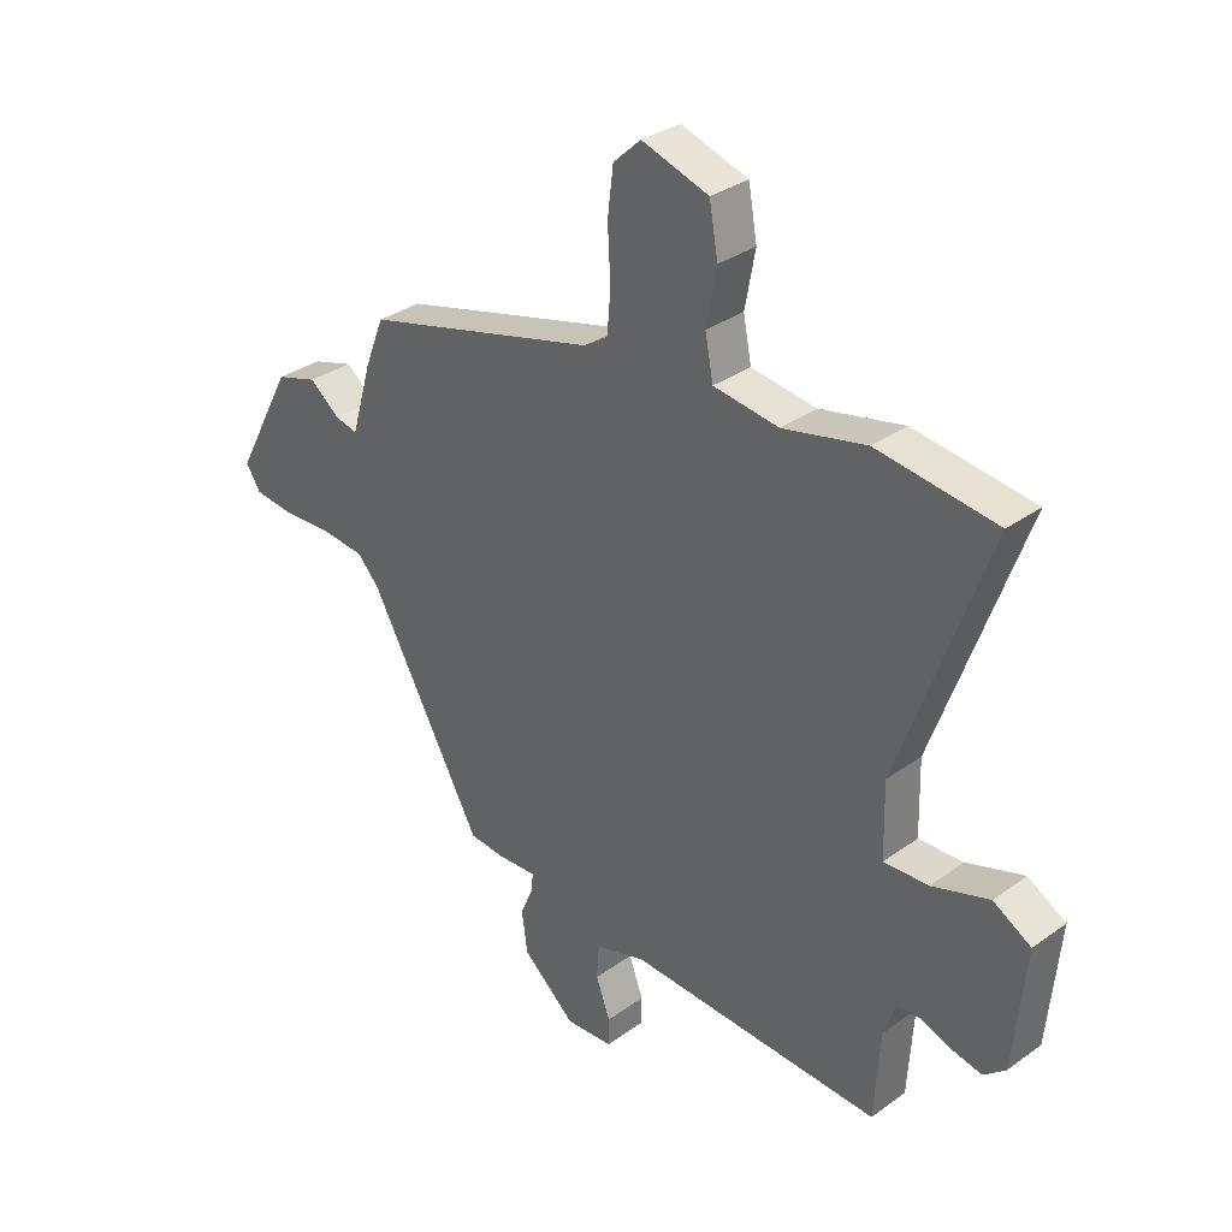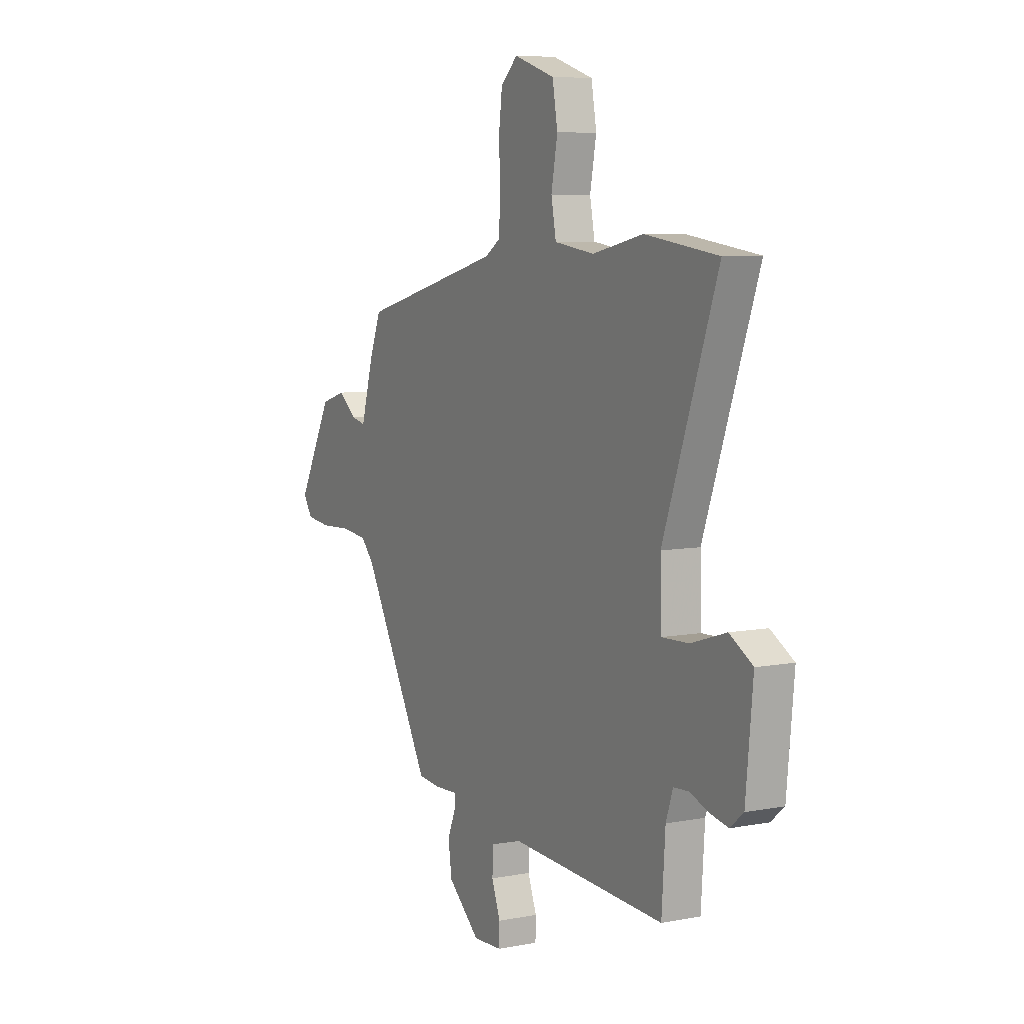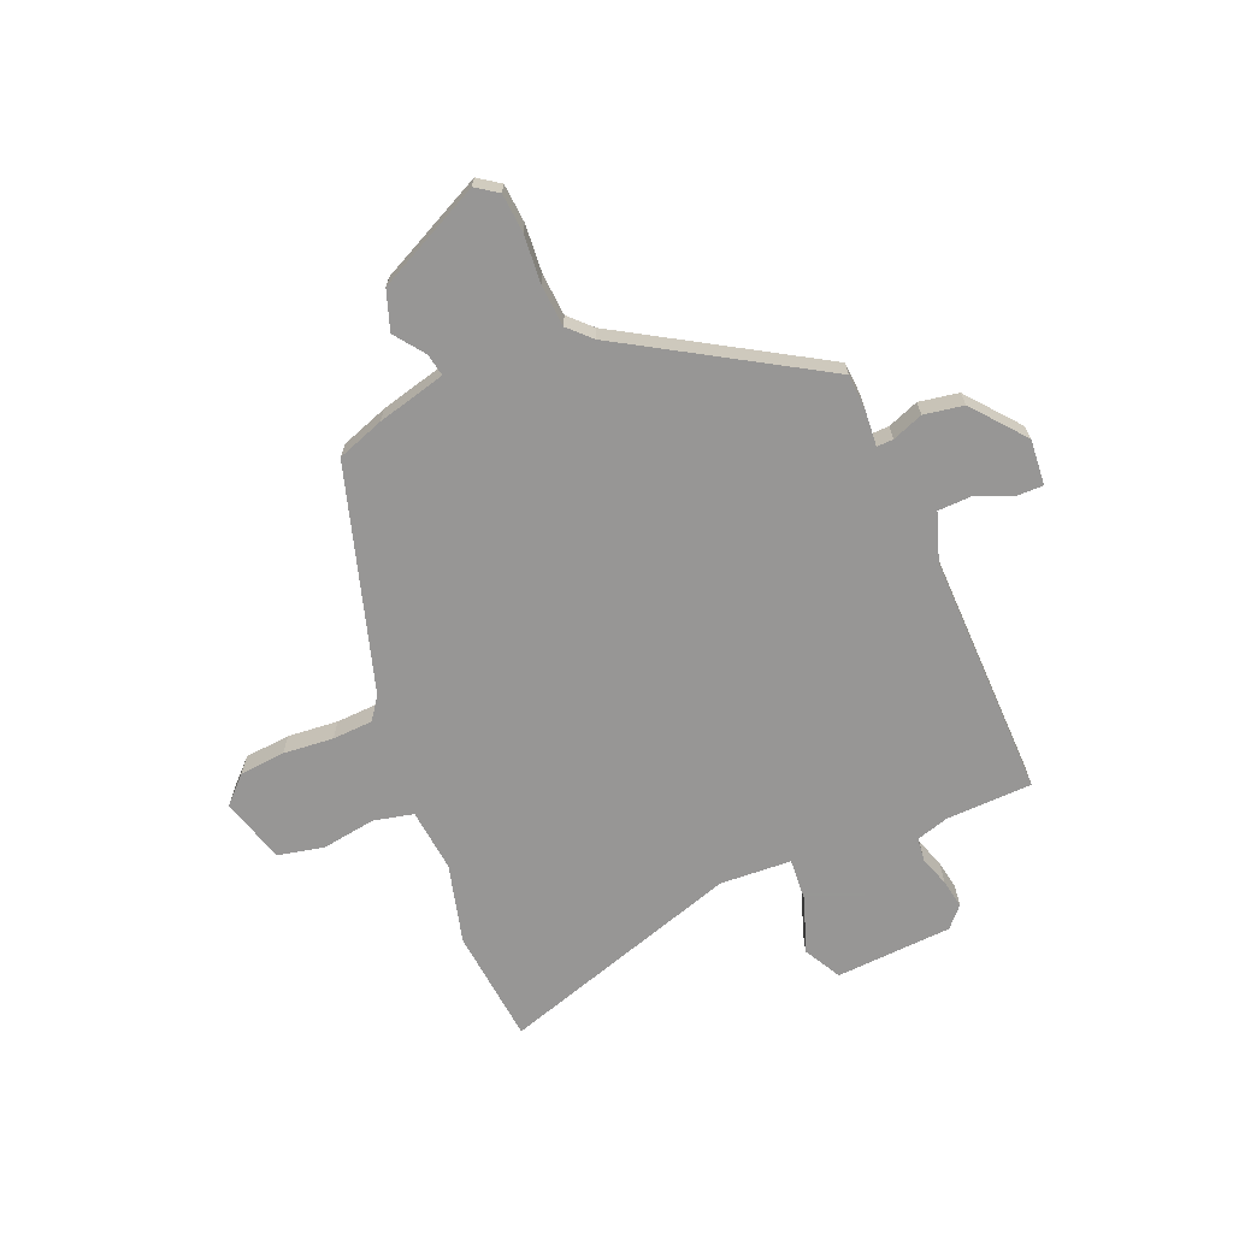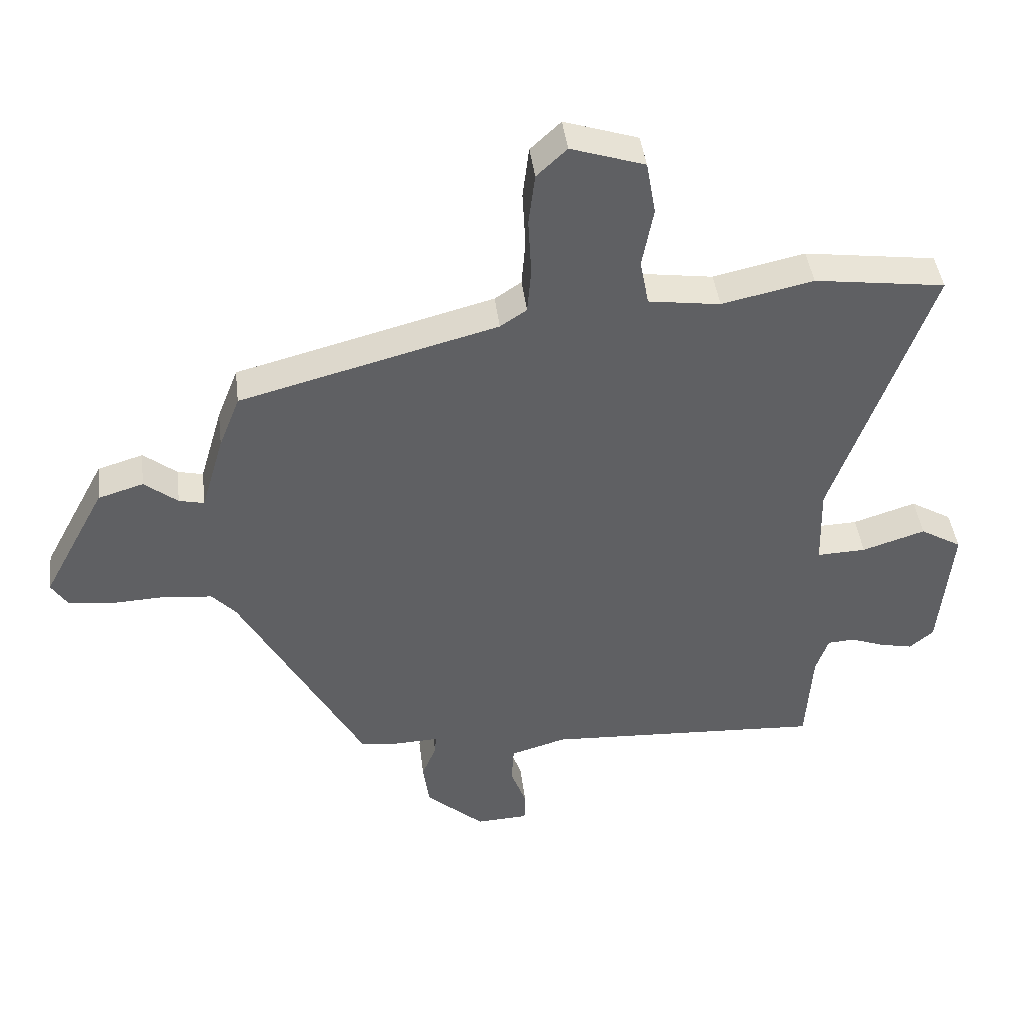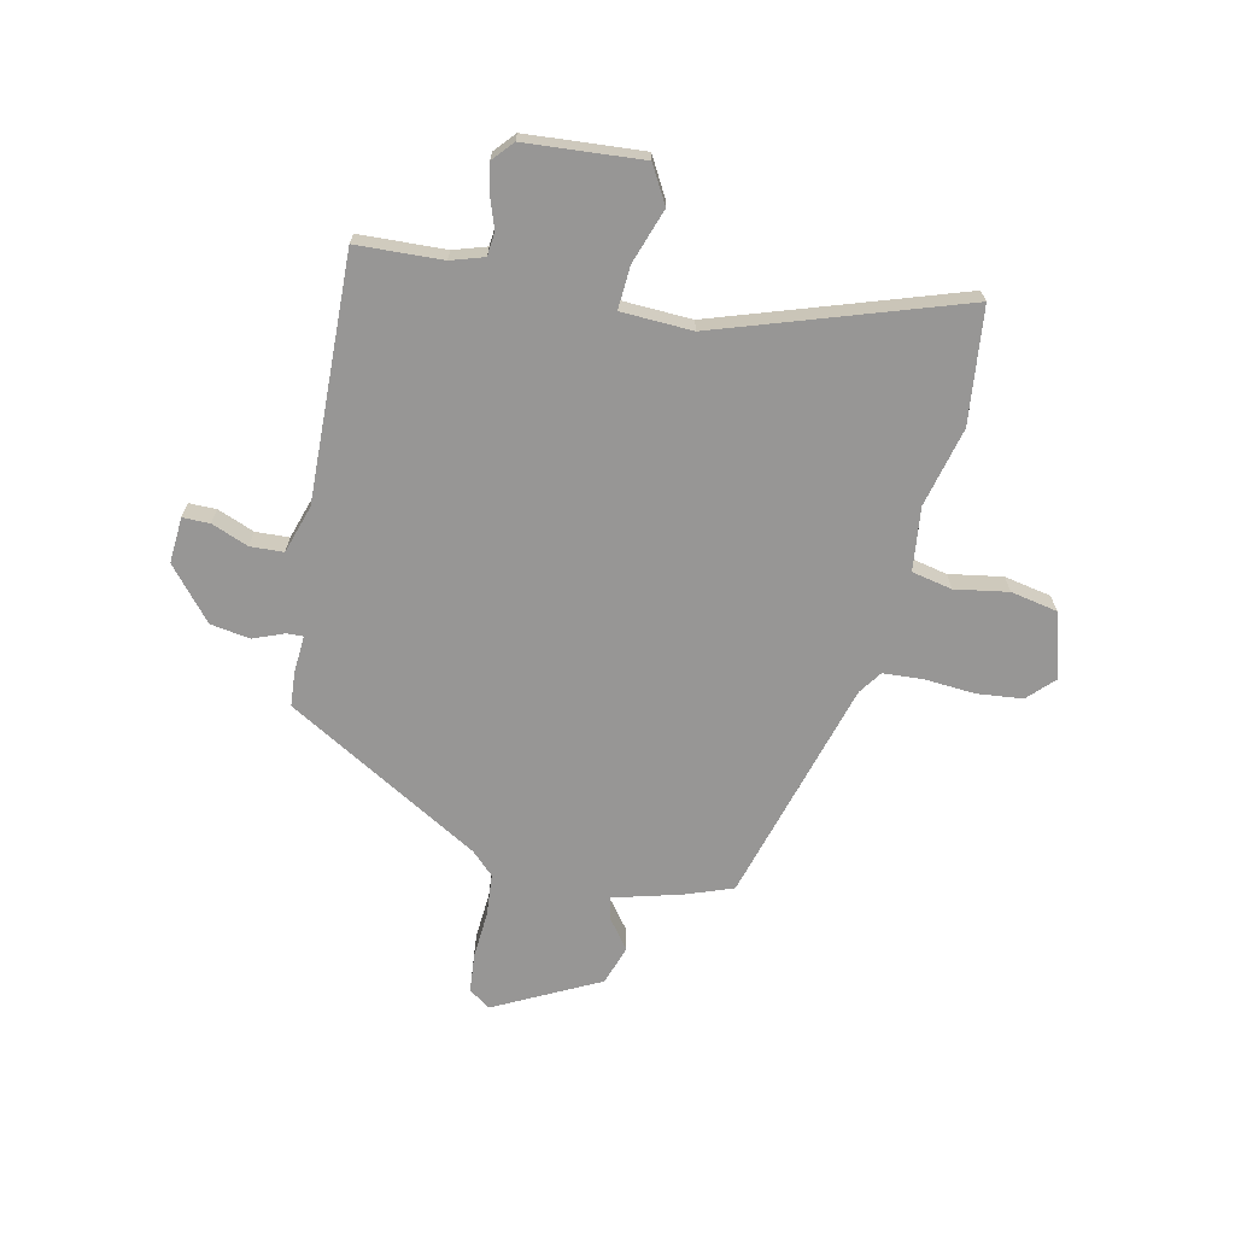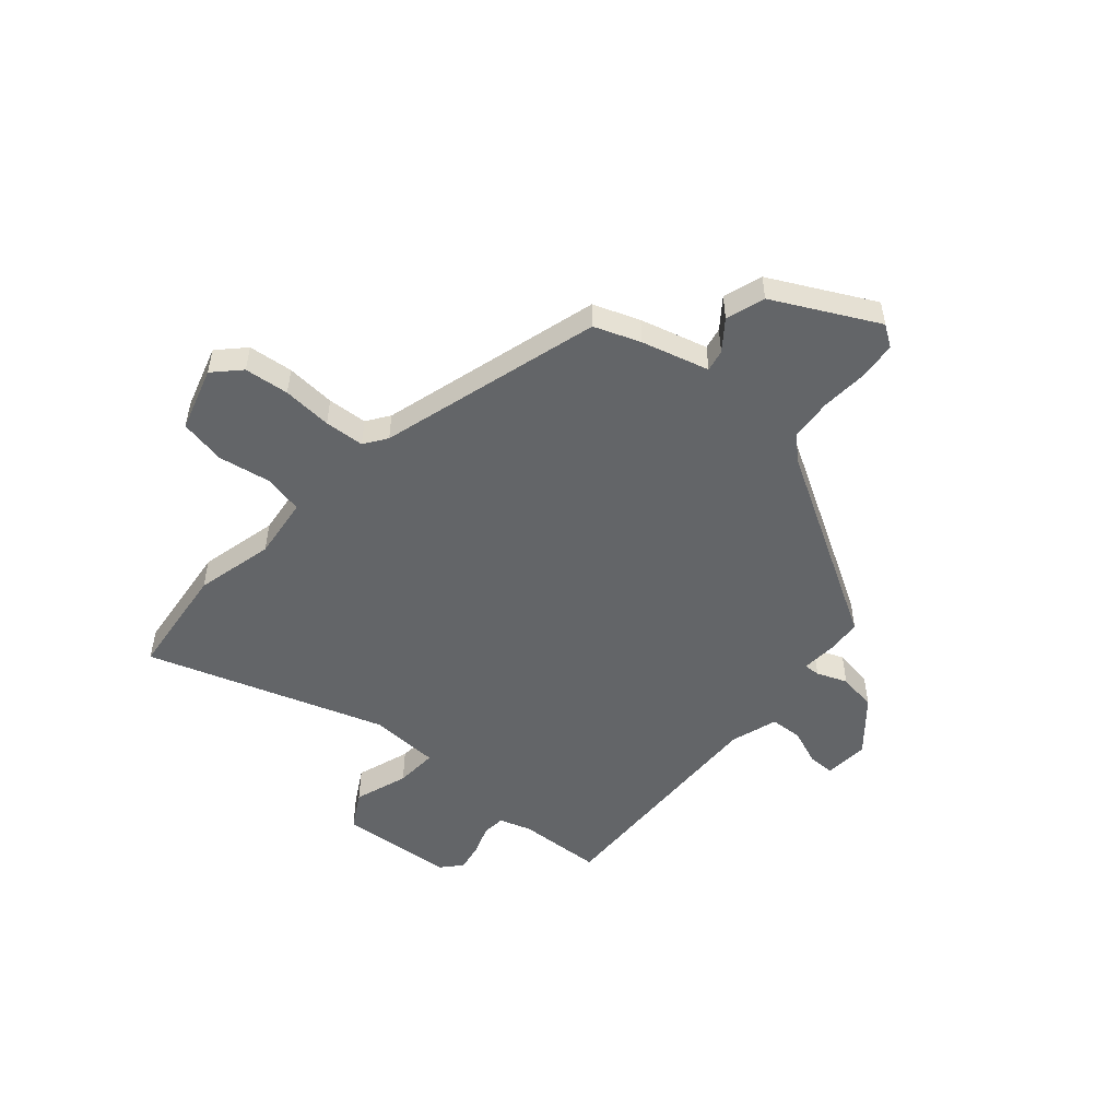
<metadata>
{"format":"obj","ext":"obj","renderer":"f3d","projection":"perspective","resolution":1024,"background":"white","views":[{"elev":32.4,"azim":-135.0,"up":"+Z"},{"elev":7.3,"azim":-118.7,"up":"+Z"},{"elev":-68.0,"azim":110.8,"up":"+Y"},{"elev":42.8,"azim":173.1,"up":"+Z"},{"elev":-67.9,"azim":-103.5,"up":"+Y"},{"elev":-51.4,"azim":48.0,"up":"+Y"}]}
</metadata>
<code>
v 0.492 0.07 0.362
v 0.525 0.07 0.278
v 0.561 0.07 0.155
v 0.601 0.07 0.164
v 0.654 0.07 0.206
v 0.726 0.07 0.184
v 0.826 0.07 -0.003
v 0.8 0.07 -0.043
v 0.73 0.07 -0.051
v 0.643 0.07 -0.047
v 0.567 0.07 -0.055
v 0.529 0.07 -0.096
v 0.331 0.07 -0.453
v 0.269 0.07 -0.459
v 0.201 0.07 -0.456
v 0.203 0.07 -0.486
v 0.226 0.07 -0.541
v 0.216 0.07 -0.613
v 0.124 0.07 -0.694
v 0.041 0.07 -0.69
v 0.04 0.07 -0.641
v 0.065 0.07 -0.574
v 0.061 0.07 -0.514
v -0.027 0.07 -0.488
v -0.469 0.07 -0.511
v -0.479 0.07 -0.356
v -0.499 0.07 -0.297
v -0.542 0.07 -0.294
v -0.596 0.07 -0.314
v -0.648 0.07 -0.325
v -0.686 0.07 -0.293
v -0.706 0.07 -0.082
v -0.64 0.07 -0.043
v -0.54 0.07 -0.075
v -0.462 0.07 -0.078
v -0.459 0.07 0.051
v -0.613 0.07 0.485
v -0.405 0.07 0.513
v -0.26 0.07 0.481
v -0.146 0.07 0.497
v -0.132 0.07 0.57
v -0.15 0.07 0.666
v -0.135 0.07 0.751
v -0.018 0.07 0.789
v 0.03 0.07 0.744
v 0.04 0.07 0.662
v 0.035 0.07 0.571
v 0.041 0.07 0.498
v 0.083 0.07 0.47
v 0.492 0 0.362
v 0.525 0 0.278
v 0.561 0 0.155
v 0.601 0 0.164
v 0.654 0 0.206
v 0.726 0 0.184
v 0.826 0 -0.003
v 0.8 0 -0.043
v 0.73 0 -0.051
v 0.643 0 -0.047
v 0.567 0 -0.055
v 0.529 0 -0.096
v 0.331 0 -0.453
v 0.269 0 -0.459
v 0.201 0 -0.456
v 0.203 0 -0.486
v 0.226 0 -0.541
v 0.216 0 -0.613
v 0.124 0 -0.694
v 0.041 0 -0.69
v 0.04 0 -0.641
v 0.065 0 -0.574
v 0.061 0 -0.514
v -0.027 0 -0.488
v -0.469 0 -0.511
v -0.479 0 -0.356
v -0.499 0 -0.297
v -0.542 0 -0.294
v -0.596 0 -0.314
v -0.648 0 -0.325
v -0.686 0 -0.293
v -0.706 0 -0.082
v -0.64 0 -0.043
v -0.54 0 -0.075
v -0.462 0 -0.078
v -0.459 0 0.051
v -0.613 0 0.485
v -0.405 0 0.513
v -0.26 0 0.481
v -0.146 0 0.497
v -0.132 0 0.57
v -0.15 0 0.666
v -0.135 0 0.751
v -0.018 0 0.789
v 0.03 0 0.744
v 0.04 0 0.662
v 0.035 0 0.571
v 0.041 0 0.498
v 0.083 0 0.47
f 44 45 46 47
f 44 47 48
f 41 42 43 44
f 40 41 44 48
f 39 40 48 49
f 36 37 38 39
f 35 36 39 49
f 31 32 33 34
f 31 34 35
f 28 29 30 31
f 28 31 35
f 27 28 35 49
f 24 25 26
f 24 26 27 49
f 19 20 21 22
f 19 22 23
f 16 17 18 19
f 15 16 19 23
f 12 13 14 15
f 12 15 23 24
f 7 8 9 10
f 7 10 11
f 4 5 6 7
f 3 4 7 11
f 11 12 24 49
f 3 11 49
f 1 2 3 49
f 96 95 94 93
f 97 96 93
f 93 92 91 90
f 97 93 90 89
f 98 97 89 88
f 88 87 86 85
f 98 88 85 84
f 83 82 81 80
f 84 83 80
f 80 79 78 77
f 84 80 77
f 98 84 77 76
f 75 74 73
f 98 76 75 73
f 71 70 69 68
f 72 71 68
f 68 67 66 65
f 72 68 65 64
f 64 63 62 61
f 73 72 64 61
f 59 58 57 56
f 60 59 56
f 56 55 54 53
f 60 56 53 52
f 98 73 61 60
f 98 60 52
f 98 52 51 50
f 1 50 51 2
f 2 51 52 3
f 3 52 53 4
f 4 53 54 5
f 5 54 55 6
f 6 55 56 7
f 7 56 57 8
f 8 57 58 9
f 9 58 59 10
f 10 59 60 11
f 11 60 61 12
f 12 61 62 13
f 13 62 63 14
f 14 63 64 15
f 15 64 65 16
f 16 65 66 17
f 17 66 67 18
f 18 67 68 19
f 19 68 69 20
f 20 69 70 21
f 21 70 71 22
f 22 71 72 23
f 23 72 73 24
f 24 73 74 25
f 25 74 75 26
f 26 75 76 27
f 27 76 77 28
f 28 77 78 29
f 29 78 79 30
f 30 79 80 31
f 31 80 81 32
f 32 81 82 33
f 33 82 83 34
f 34 83 84 35
f 35 84 85 36
f 36 85 86 37
f 37 86 87 38
f 38 87 88 39
f 39 88 89 40
f 40 89 90 41
f 41 90 91 42
f 42 91 92 43
f 43 92 93 44
f 44 93 94 45
f 45 94 95 46
f 46 95 96 47
f 47 96 97 48
f 48 97 98 49
f 49 98 50 1

</code>
